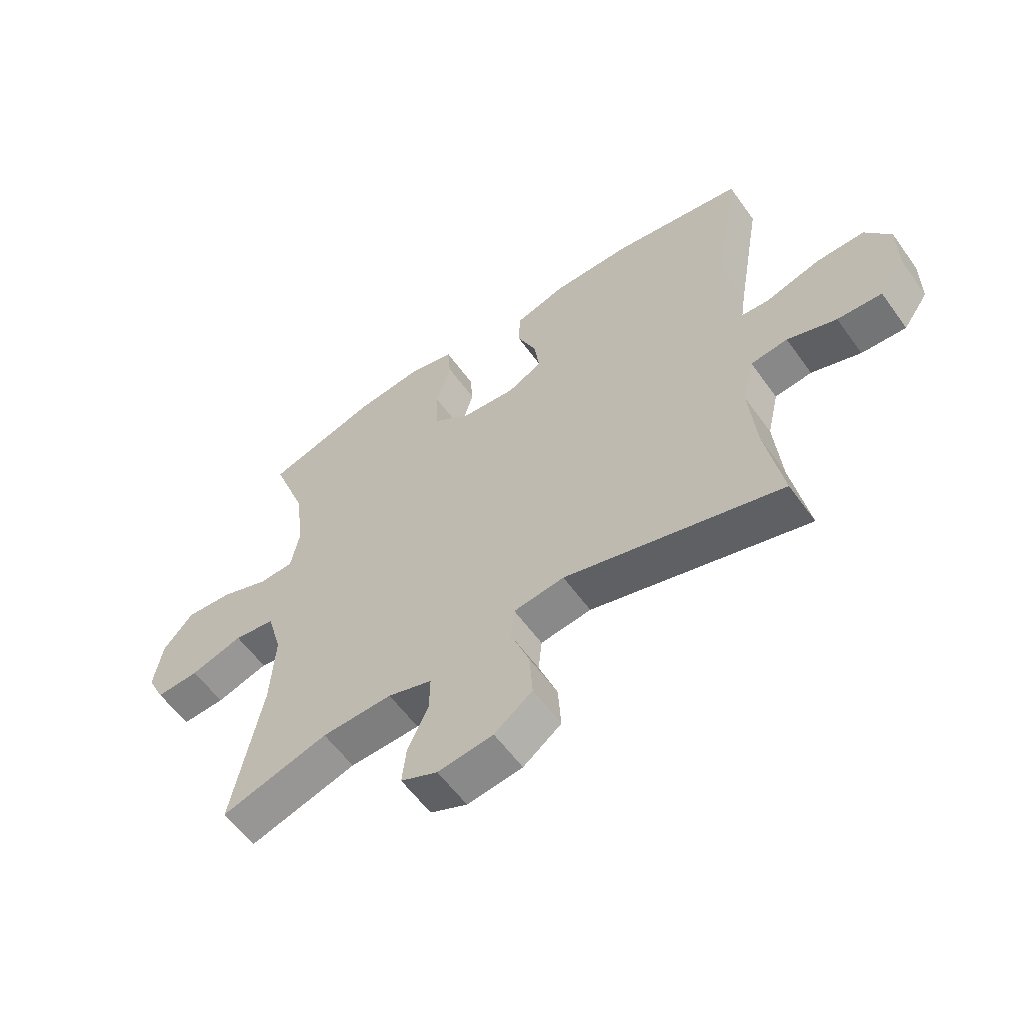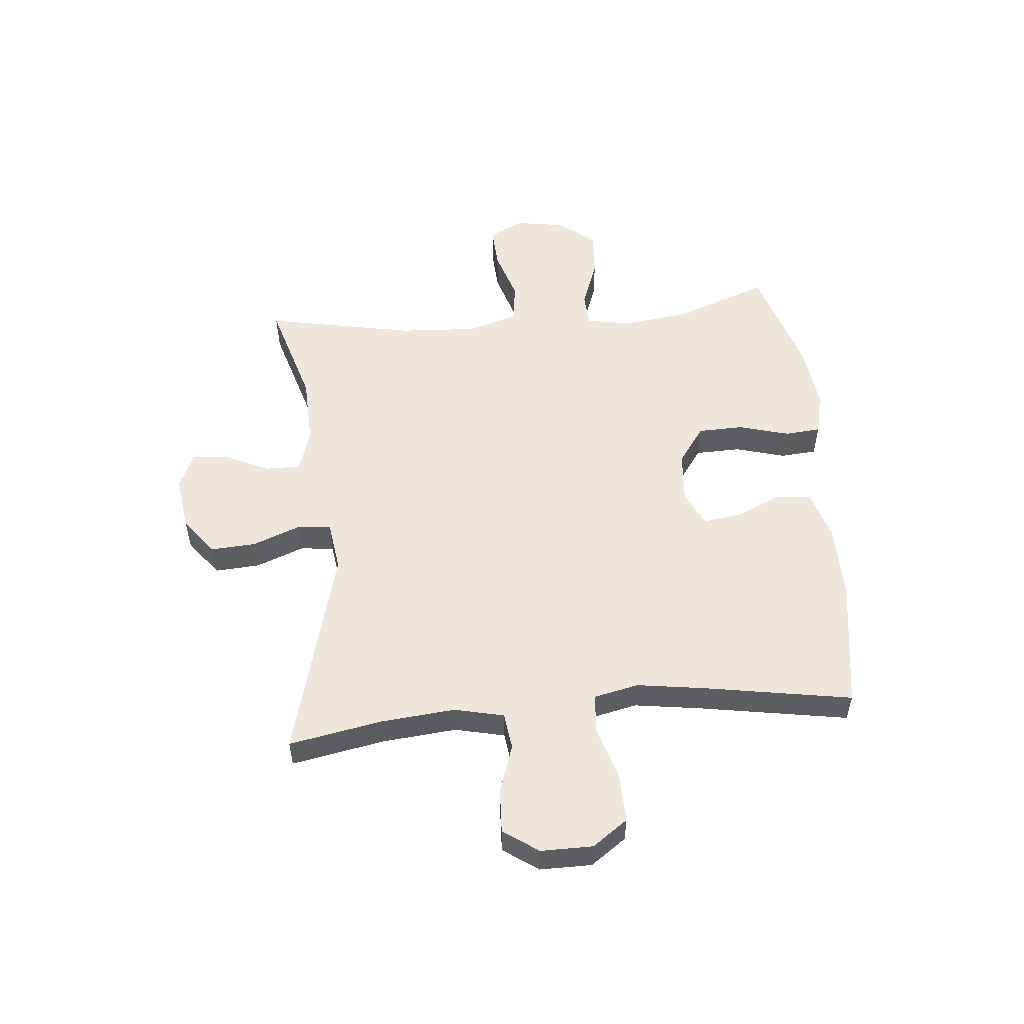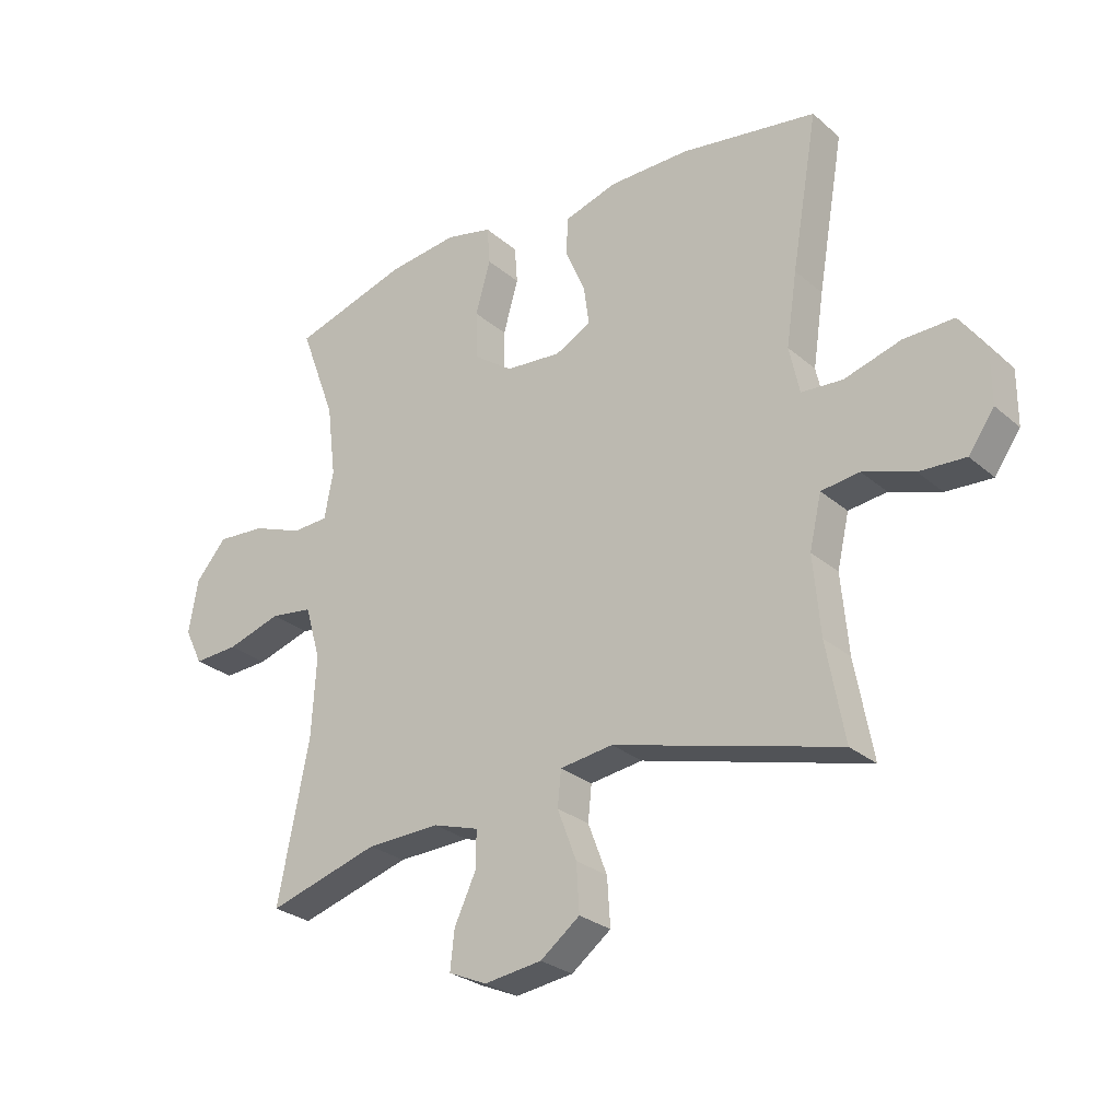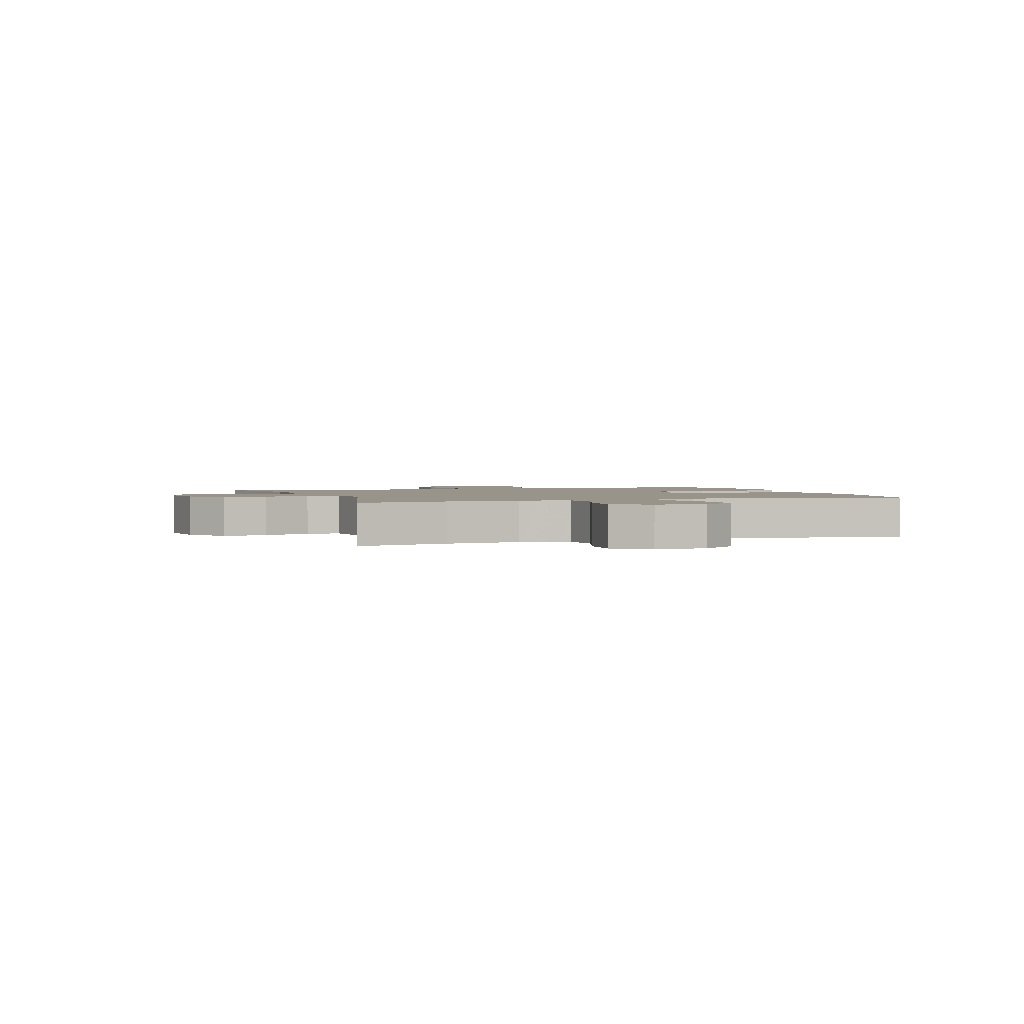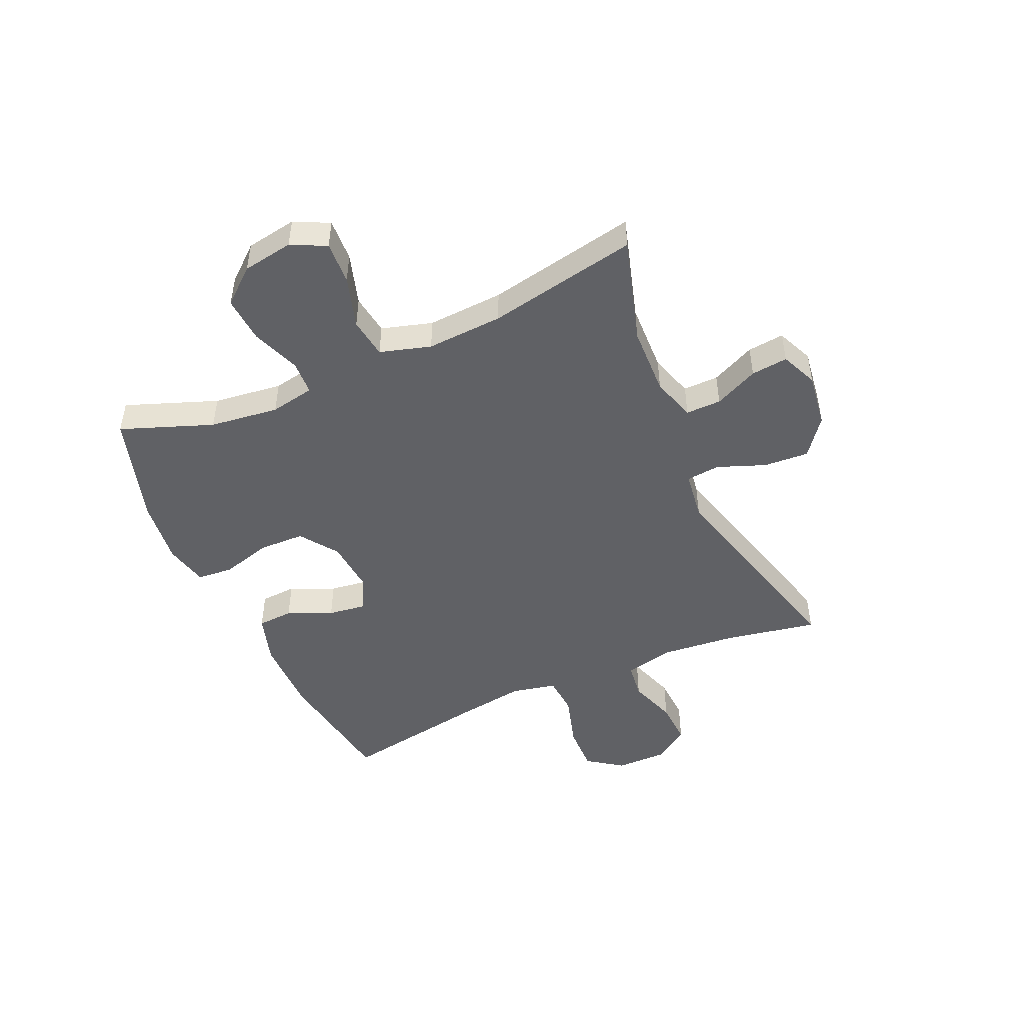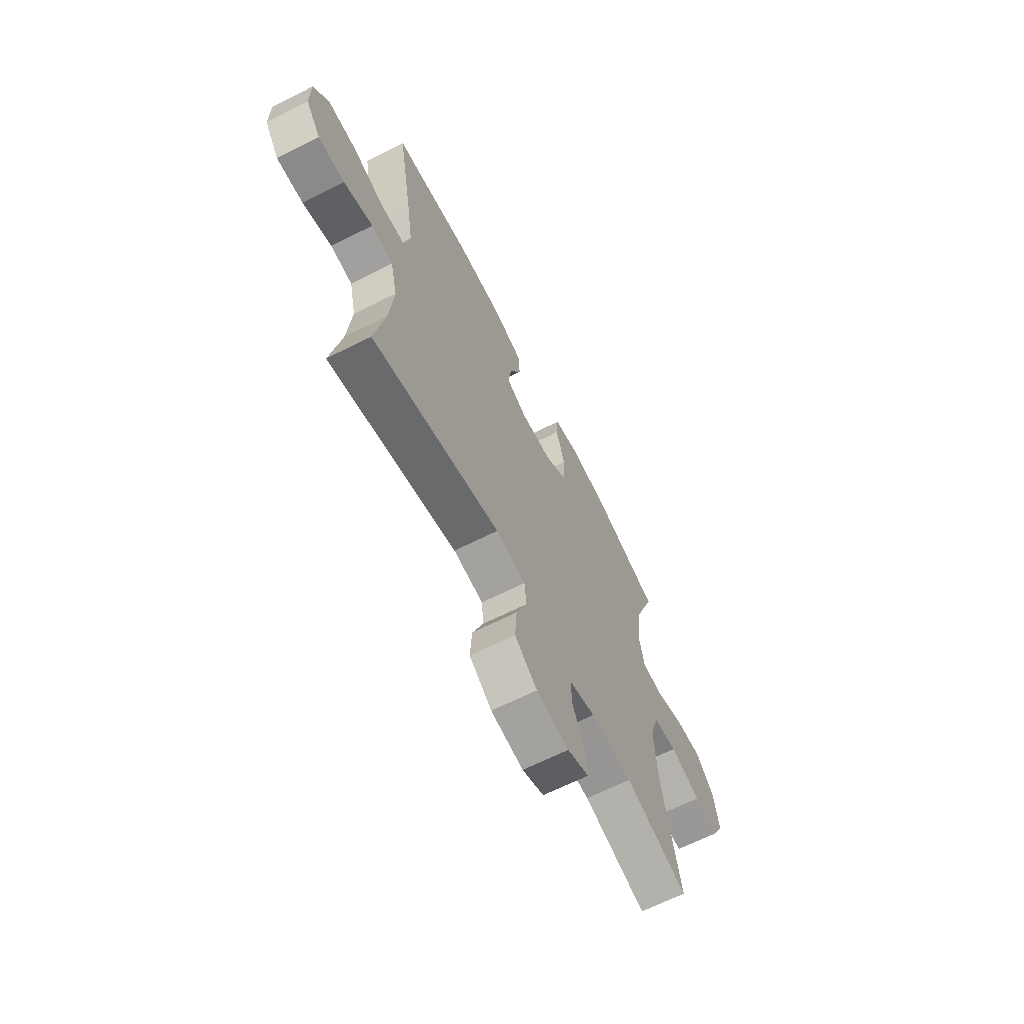
<metadata>
{"format":"obj","ext":"obj","renderer":"f3d","projection":"perspective","resolution":1024,"background":"white","views":[{"elev":-58.2,"azim":-144.6,"up":"+Z"},{"elev":53.4,"azim":-95.4,"up":"+Y"},{"elev":-27.3,"azim":-142.3,"up":"+Z"},{"elev":1.9,"azim":-109.3,"up":"+Y"},{"elev":-48.0,"azim":113.9,"up":"+Y"},{"elev":-66.0,"azim":-63.2,"up":"+Z"}]}
</metadata>
<code>
v 0.5 0.07 0.5
v 0.44 0.07 0.339
v 0.425 0.07 0.218
v 0.44 0.07 0.14
v 0.5 0.07 0.137
v 0.585 0.07 0.169
v 0.666 0.07 0.175
v 0.718 0.07 0.114
v 0.733 0.07 0.025
v 0.703 0.07 -0.036
v 0.628 0.07 -0.032
v 0.537 0.07 -0.004
v 0.466 0.07 -0.014
v 0.44 0.07 -0.103
v 0.448 0.07 -0.237
v 0.5 0.07 -0.5
v 0.314 0.07 -0.445
v 0.192 0.07 -0.441
v 0.115 0.07 -0.465
v 0.116 0.07 -0.527
v 0.152 0.07 -0.604
v 0.159 0.07 -0.668
v 0.095 0.07 -0.696
v -0.001 0.07 -0.683
v -0.067 0.07 -0.633
v -0.062 0.07 -0.554
v -0.03 0.07 -0.47
v -0.036 0.07 -0.411
v -0.124 0.07 -0.399
v -0.5 0.07 -0.5
v -0.47 0.07 -0.338
v -0.458 0.07 -0.207
v -0.478 0.07 -0.12
v -0.542 0.07 -0.112
v -0.627 0.07 -0.141
v -0.704 0.07 -0.145
v -0.747 0.07 -0.084
v -0.747 0.07 0.007
v -0.703 0.07 0.069
v -0.619 0.07 0.067
v -0.524 0.07 0.039
v -0.455 0.07 0.044
v -0.438 0.07 0.123
v -0.456 0.07 0.244
v -0.5 0.07 0.5
v -0.273 0.07 0.535
v -0.138 0.07 0.534
v -0.05 0.07 0.507
v -0.046 0.07 0.444
v -0.08 0.07 0.366
v -0.089 0.07 0.3
v -0.029 0.07 0.269
v 0.064 0.07 0.277
v 0.13 0.07 0.324
v 0.132 0.07 0.404
v 0.107 0.07 0.492
v 0.112 0.07 0.555
v 0.189 0.07 0.573
v 0.306 0.07 0.559
v 0.5 0 0.5
v 0.44 0 0.339
v 0.425 0 0.218
v 0.44 0 0.14
v 0.5 0 0.137
v 0.585 0 0.169
v 0.666 0 0.175
v 0.718 0 0.114
v 0.733 0 0.025
v 0.703 0 -0.036
v 0.628 0 -0.032
v 0.537 0 -0.004
v 0.466 0 -0.014
v 0.44 0 -0.103
v 0.448 0 -0.237
v 0.5 0 -0.5
v 0.314 0 -0.445
v 0.192 0 -0.441
v 0.115 0 -0.465
v 0.116 0 -0.527
v 0.152 0 -0.604
v 0.159 0 -0.668
v 0.095 0 -0.696
v -0.001 0 -0.683
v -0.067 0 -0.633
v -0.062 0 -0.554
v -0.03 0 -0.47
v -0.036 0 -0.411
v -0.124 0 -0.399
v -0.5 0 -0.5
v -0.47 0 -0.338
v -0.458 0 -0.207
v -0.478 0 -0.12
v -0.542 0 -0.112
v -0.627 0 -0.141
v -0.704 0 -0.145
v -0.747 0 -0.084
v -0.747 0 0.007
v -0.703 0 0.069
v -0.619 0 0.067
v -0.524 0 0.039
v -0.455 0 0.044
v -0.438 0 0.123
v -0.456 0 0.244
v -0.5 0 0.5
v -0.273 0 0.535
v -0.138 0 0.534
v -0.05 0 0.507
v -0.046 0 0.444
v -0.08 0 0.366
v -0.089 0 0.3
v -0.029 0 0.269
v 0.064 0 0.277
v 0.13 0 0.324
v 0.132 0 0.404
v 0.107 0 0.492
v 0.112 0 0.555
v 0.189 0 0.573
v 0.306 0 0.559
f 58 59 1 2
f 55 56 57 58
f 54 55 58 2
f 53 54 2 3
f 52 53 3 4
f 47 48 49 50
f 47 50 51
f 44 45 46 47
f 43 44 47 51
f 42 43 51 52
f 38 39 40 41
f 38 41 42
f 37 38 42
f 34 35 36 37
f 33 34 37 42
f 32 33 42 52
f 29 30 31
f 28 29 31 32
f 24 25 26 27
f 24 27 28
f 23 24 28
f 20 21 22 23
f 19 20 23 28
f 18 19 28 32
f 15 16 17
f 14 15 17 18
f 13 14 18 32
f 9 10 11 12
f 9 12 13
f 8 9 13
f 5 6 7 8
f 4 5 8 13
f 4 13 32 52
f 61 60 118 117
f 117 116 115 114
f 61 117 114 113
f 62 61 113 112
f 63 62 112 111
f 109 108 107 106
f 110 109 106
f 106 105 104 103
f 110 106 103 102
f 111 110 102 101
f 100 99 98 97
f 101 100 97
f 101 97 96
f 96 95 94 93
f 101 96 93 92
f 111 101 92 91
f 90 89 88
f 91 90 88 87
f 86 85 84 83
f 87 86 83
f 87 83 82
f 82 81 80 79
f 87 82 79 78
f 91 87 78 77
f 76 75 74
f 77 76 74 73
f 91 77 73 72
f 71 70 69 68
f 72 71 68
f 72 68 67
f 67 66 65 64
f 72 67 64 63
f 111 91 72 63
f 1 60 61 2
f 2 61 62 3
f 3 62 63 4
f 4 63 64 5
f 5 64 65 6
f 6 65 66 7
f 7 66 67 8
f 8 67 68 9
f 9 68 69 10
f 10 69 70 11
f 11 70 71 12
f 12 71 72 13
f 13 72 73 14
f 14 73 74 15
f 15 74 75 16
f 16 75 76 17
f 17 76 77 18
f 18 77 78 19
f 19 78 79 20
f 20 79 80 21
f 21 80 81 22
f 22 81 82 23
f 23 82 83 24
f 24 83 84 25
f 25 84 85 26
f 26 85 86 27
f 27 86 87 28
f 28 87 88 29
f 29 88 89 30
f 30 89 90 31
f 31 90 91 32
f 32 91 92 33
f 33 92 93 34
f 34 93 94 35
f 35 94 95 36
f 36 95 96 37
f 37 96 97 38
f 38 97 98 39
f 39 98 99 40
f 40 99 100 41
f 41 100 101 42
f 42 101 102 43
f 43 102 103 44
f 44 103 104 45
f 45 104 105 46
f 46 105 106 47
f 47 106 107 48
f 48 107 108 49
f 49 108 109 50
f 50 109 110 51
f 51 110 111 52
f 52 111 112 53
f 53 112 113 54
f 54 113 114 55
f 55 114 115 56
f 56 115 116 57
f 57 116 117 58
f 58 117 118 59
f 59 118 60 1

</code>
